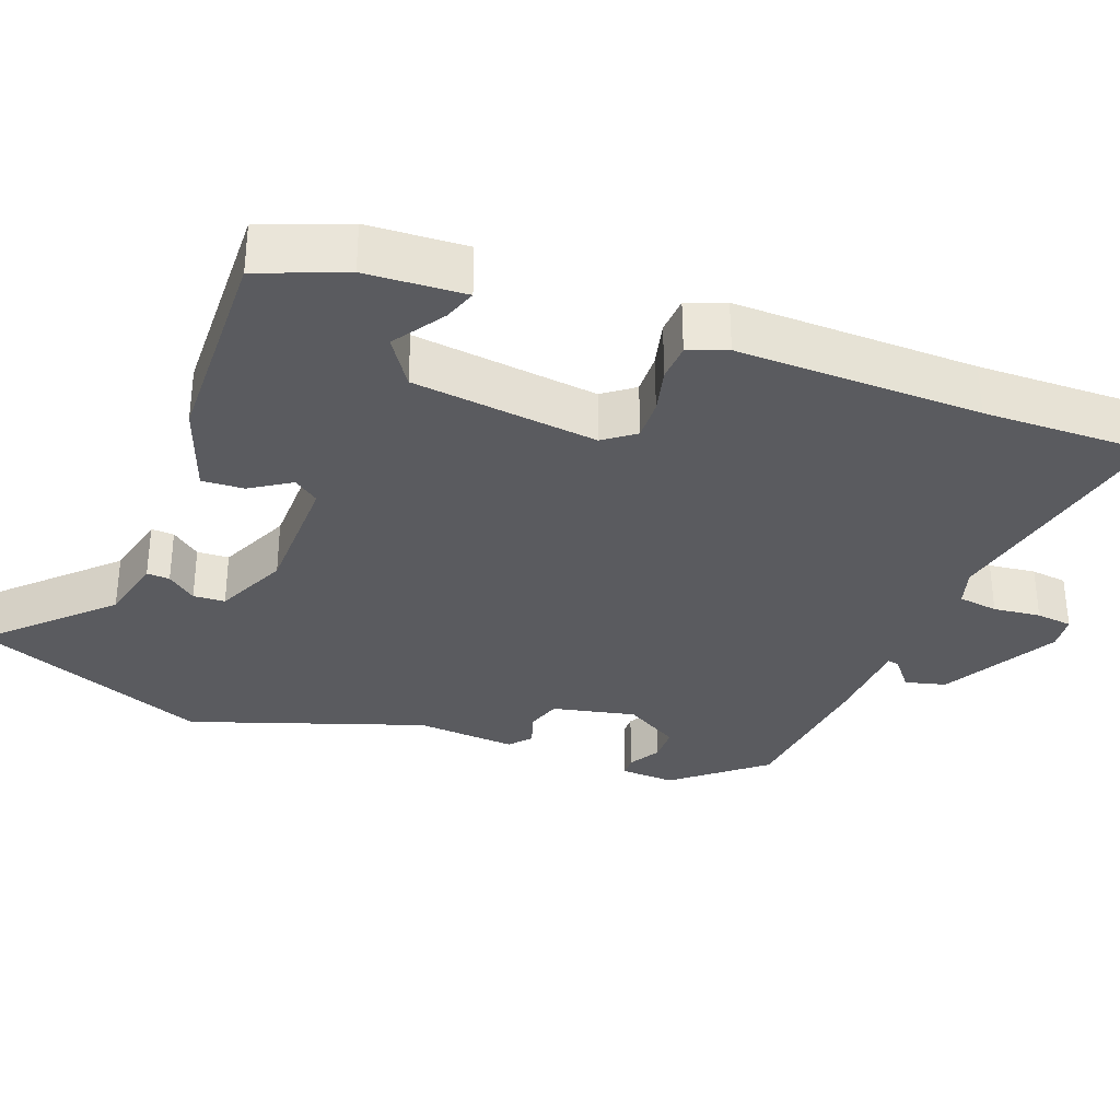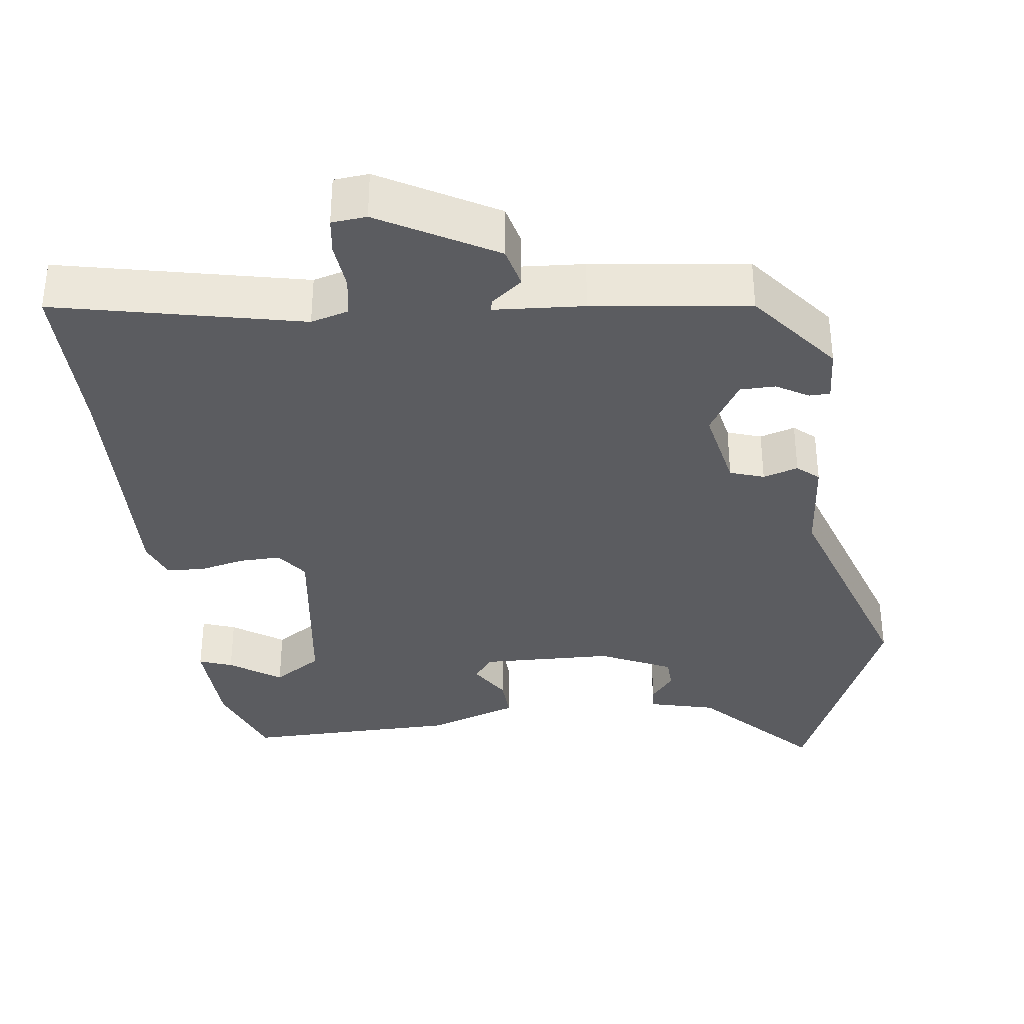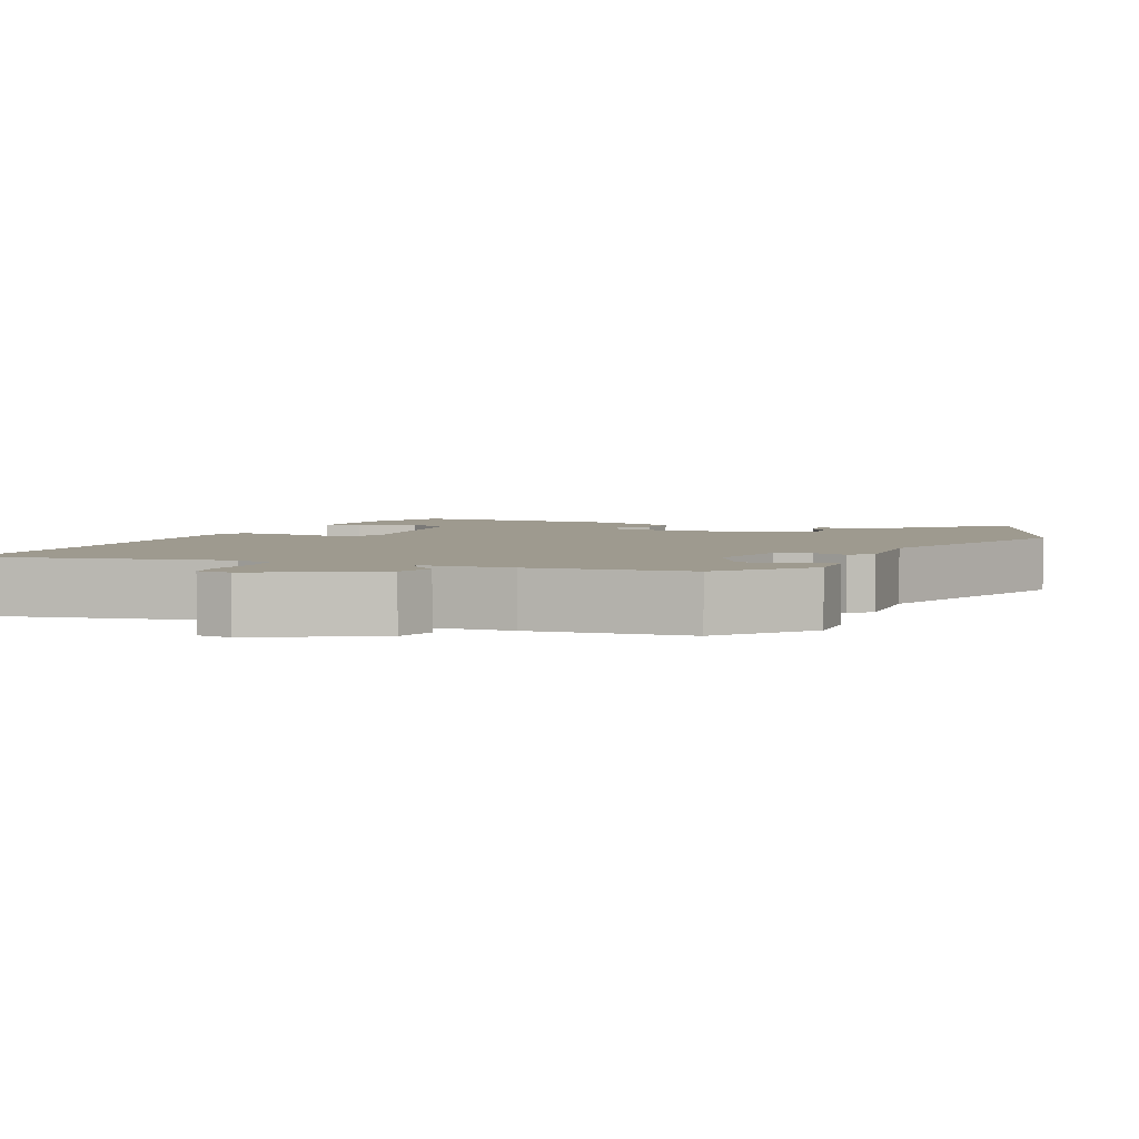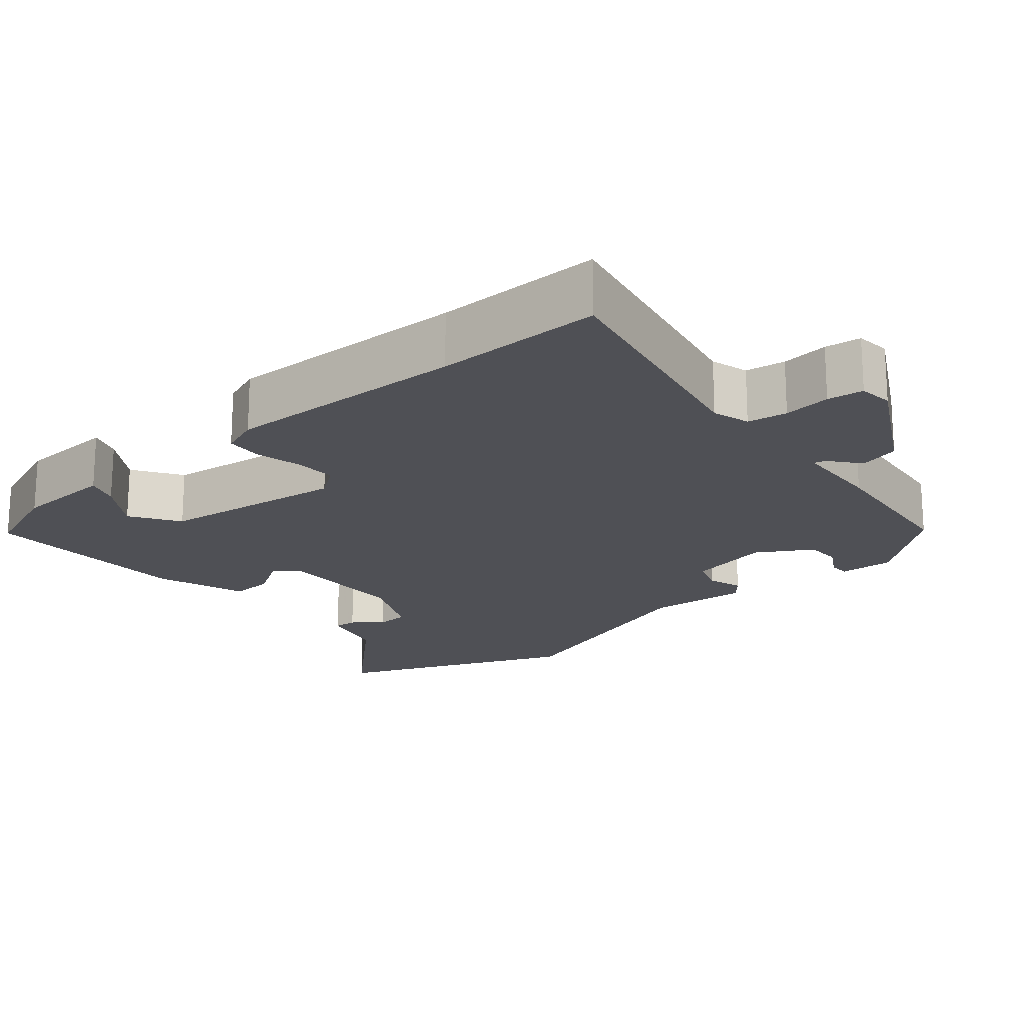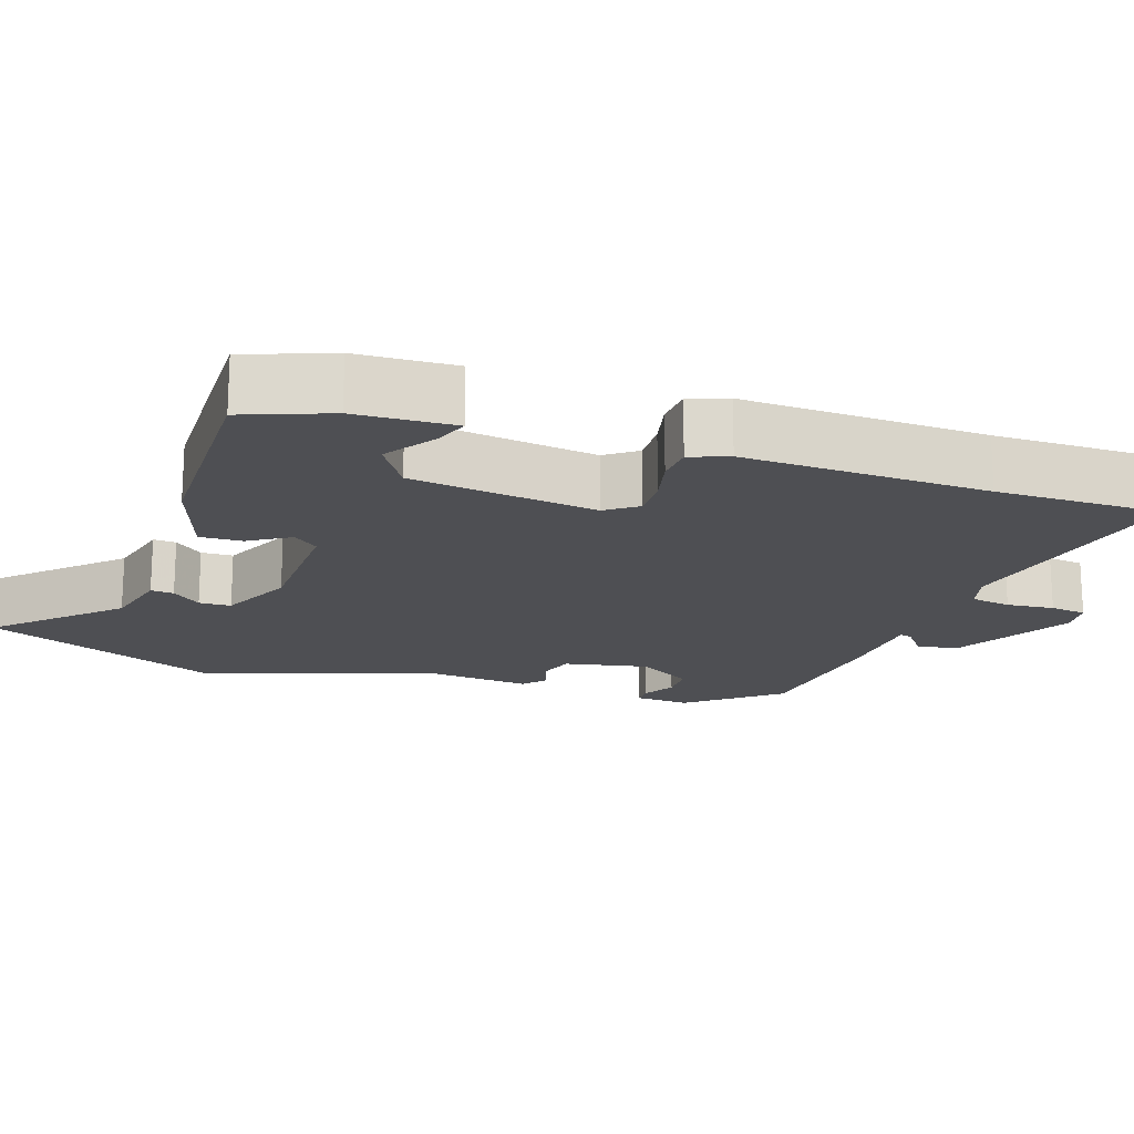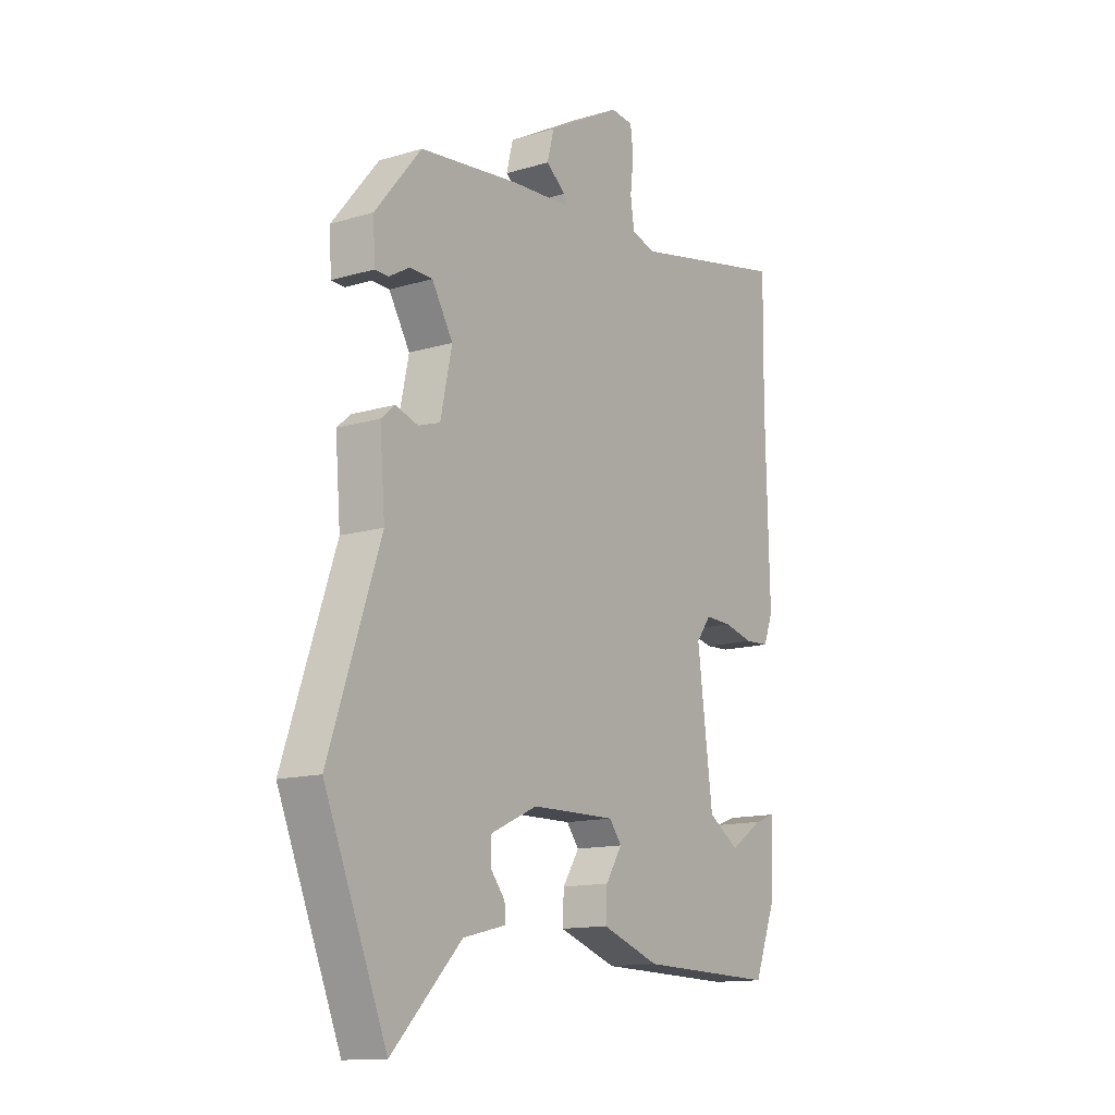
<metadata>
{"format":"obj","ext":"obj","renderer":"f3d","projection":"perspective","resolution":1024,"background":"white","views":[{"elev":-33.0,"azim":-110.4,"up":"+Y"},{"elev":-34.9,"azim":6.7,"up":"+Y"},{"elev":3.7,"azim":23.8,"up":"+Y"},{"elev":-19.3,"azim":-49.8,"up":"+Y"},{"elev":-18.2,"azim":-109.1,"up":"+Y"},{"elev":-13.4,"azim":124.1,"up":"+Z"}]}
</metadata>
<code>
v 0.394 0.07 0.494
v 0.491 0.07 0.375
v 0.487 0.07 0.301
v 0.459 0.07 0.3
v 0.416 0.07 0.325
v 0.368 0.07 0.324
v 0.324 0.07 0.25
v 0.348 0.07 0.137
v 0.394 0.07 0.122
v 0.441 0.07 0.137
v 0.47 0.07 0.112
v 0.459 0.07 -0.024
v 0.566 0.07 -0.34
v 0.435 0.07 -0.659
v 0.289 0.07 -0.509
v 0.199 0.07 -0.487
v 0.201 0.07 -0.456
v 0.232 0.07 -0.417
v 0.23 0.07 -0.374
v 0.132 0.07 -0.329
v -0.046 0.07 -0.326
v -0.072 0.07 -0.36
v -0.037 0.07 -0.415
v -0.034 0.07 -0.472
v -0.156 0.07 -0.515
v -0.445 0.07 -0.522
v -0.49 0.07 -0.406
v -0.497 0.07 -0.272
v -0.452 0.07 -0.288
v -0.383 0.07 -0.334
v -0.318 0.07 -0.291
v -0.286 0.07 -0.04
v -0.317 0.07 0.002
v -0.373 0.07 0
v -0.435 0.07 -0.015
v -0.486 0.07 -0.012
v -0.506 0.07 0.04
v -0.498 0.07 0.37
v -0.501 0.07 0.597
v -0.169 0.07 0.528
v -0.118 0.07 0.543
v -0.11 0.07 0.597
v -0.117 0.07 0.661
v -0.111 0.07 0.71
v -0.064 0.07 0.715
v 0.092 0.07 0.629
v 0.106 0.07 0.574
v 0.065 0.07 0.541
v 0.061 0.07 0.525
v 0.183 0.07 0.518
v 0.394 0 0.494
v 0.491 0 0.375
v 0.487 0 0.301
v 0.459 0 0.3
v 0.416 0 0.325
v 0.368 0 0.324
v 0.324 0 0.25
v 0.348 0 0.137
v 0.394 0 0.122
v 0.441 0 0.137
v 0.47 0 0.112
v 0.459 0 -0.024
v 0.566 0 -0.34
v 0.435 0 -0.659
v 0.289 0 -0.509
v 0.199 0 -0.487
v 0.201 0 -0.456
v 0.232 0 -0.417
v 0.23 0 -0.374
v 0.132 0 -0.329
v -0.046 0 -0.326
v -0.072 0 -0.36
v -0.037 0 -0.415
v -0.034 0 -0.472
v -0.156 0 -0.515
v -0.445 0 -0.522
v -0.49 0 -0.406
v -0.497 0 -0.272
v -0.452 0 -0.288
v -0.383 0 -0.334
v -0.318 0 -0.291
v -0.286 0 -0.04
v -0.317 0 0.002
v -0.373 0 0
v -0.435 0 -0.015
v -0.486 0 -0.012
v -0.506 0 0.04
v -0.498 0 0.37
v -0.501 0 0.597
v -0.169 0 0.528
v -0.118 0 0.543
v -0.11 0 0.597
v -0.117 0 0.661
v -0.111 0 0.71
v -0.064 0 0.715
v 0.092 0 0.629
v 0.106 0 0.574
v 0.065 0 0.541
v 0.061 0 0.525
v 0.183 0 0.518
f 1 2 3
f 50 1 3
f 49 50 3
f 46 47 48
f 45 46 48
f 44 45 48
f 43 44 48
f 42 43 48
f 41 42 48 49
f 40 41 49 3
f 38 39 40
f 37 38 40
f 36 37 40
f 35 36 40
f 34 35 40
f 33 34 40
f 32 33 40
f 31 32 40
f 28 29 30
f 27 28 30
f 26 27 30
f 25 26 30
f 25 30 31
f 24 25 31
f 23 24 31
f 22 23 31
f 21 22 31 40
f 15 16 17 18
f 15 18 19
f 14 15 19
f 13 14 19
f 12 13 19
f 12 19 20
f 11 12 20
f 10 11 20
f 9 10 20
f 3 4 5
f 40 3 5
f 40 5 6
f 21 40 6 7
f 8 9 20 21
f 7 8 21
f 53 52 51
f 53 51 100
f 53 100 99
f 98 97 96
f 98 96 95
f 98 95 94
f 98 94 93
f 98 93 92
f 99 98 92 91
f 53 99 91 90
f 90 89 88
f 90 88 87
f 90 87 86
f 90 86 85
f 90 85 84
f 90 84 83
f 90 83 82
f 90 82 81
f 80 79 78
f 80 78 77
f 80 77 76
f 80 76 75
f 81 80 75
f 81 75 74
f 81 74 73
f 81 73 72
f 90 81 72 71
f 68 67 66 65
f 69 68 65
f 69 65 64
f 69 64 63
f 69 63 62
f 70 69 62
f 70 62 61
f 70 61 60
f 70 60 59
f 55 54 53
f 55 53 90
f 56 55 90
f 57 56 90 71
f 71 70 59 58
f 71 58 57
f 1 51 52 2
f 2 52 53 3
f 3 53 54 4
f 4 54 55 5
f 5 55 56 6
f 6 56 57 7
f 7 57 58 8
f 8 58 59 9
f 9 59 60 10
f 10 60 61 11
f 11 61 62 12
f 12 62 63 13
f 13 63 64 14
f 14 64 65 15
f 15 65 66 16
f 16 66 67 17
f 17 67 68 18
f 18 68 69 19
f 19 69 70 20
f 20 70 71 21
f 21 71 72 22
f 22 72 73 23
f 23 73 74 24
f 24 74 75 25
f 25 75 76 26
f 26 76 77 27
f 27 77 78 28
f 28 78 79 29
f 29 79 80 30
f 30 80 81 31
f 31 81 82 32
f 32 82 83 33
f 33 83 84 34
f 34 84 85 35
f 35 85 86 36
f 36 86 87 37
f 37 87 88 38
f 38 88 89 39
f 39 89 90 40
f 40 90 91 41
f 41 91 92 42
f 42 92 93 43
f 43 93 94 44
f 44 94 95 45
f 45 95 96 46
f 46 96 97 47
f 47 97 98 48
f 48 98 99 49
f 49 99 100 50
f 50 100 51 1

</code>
